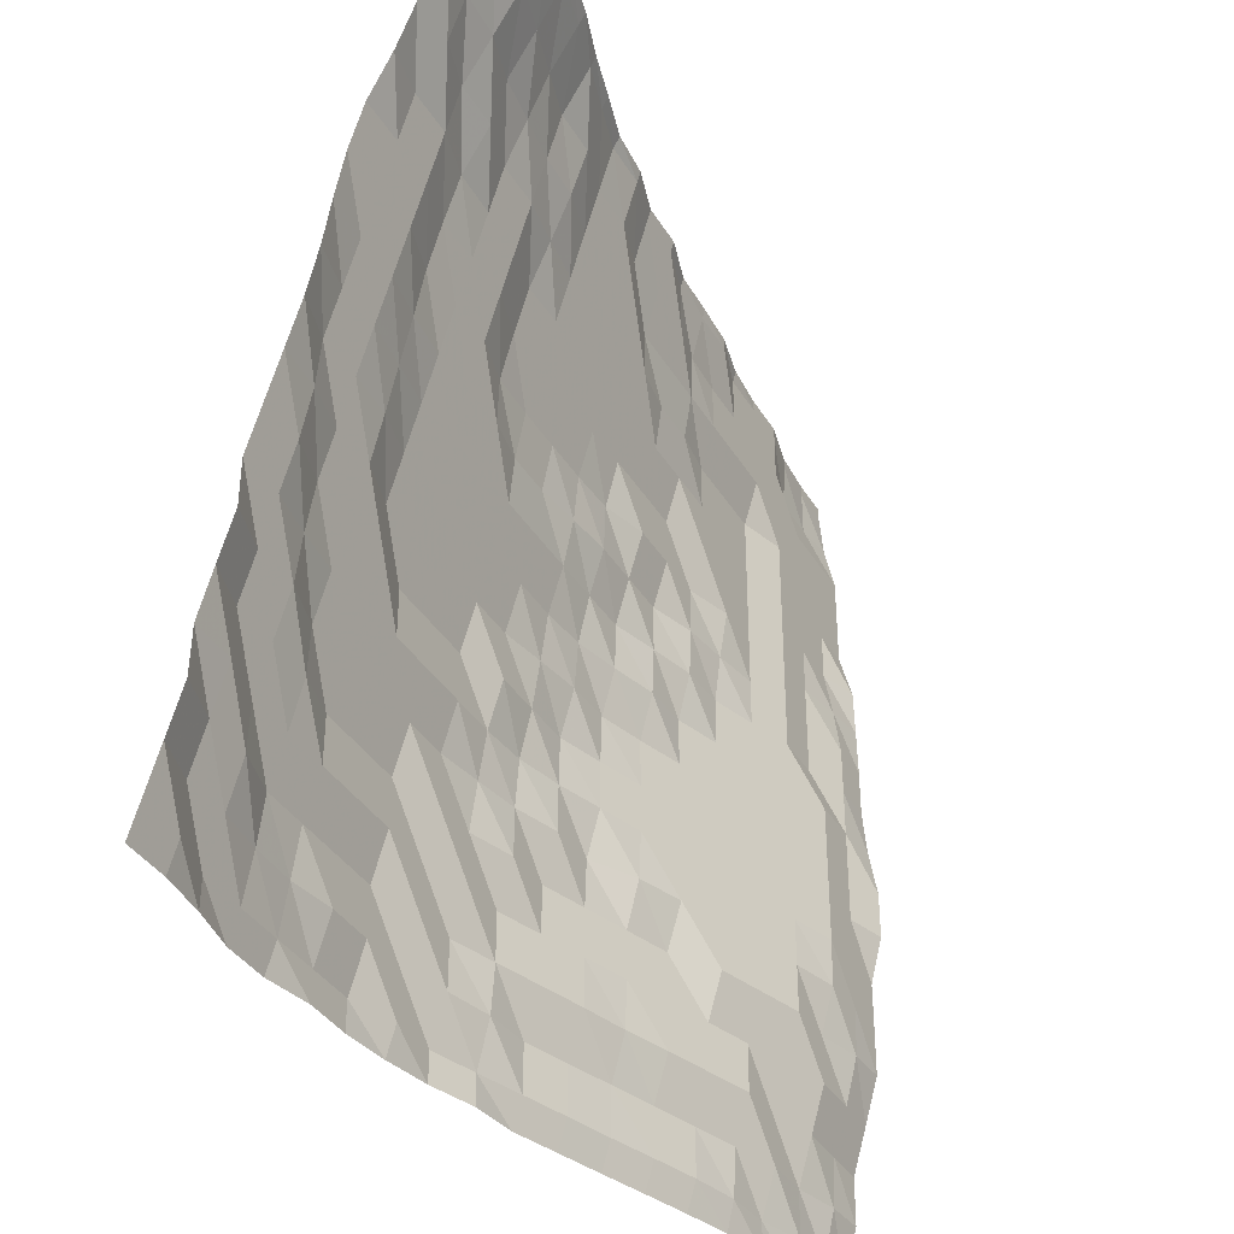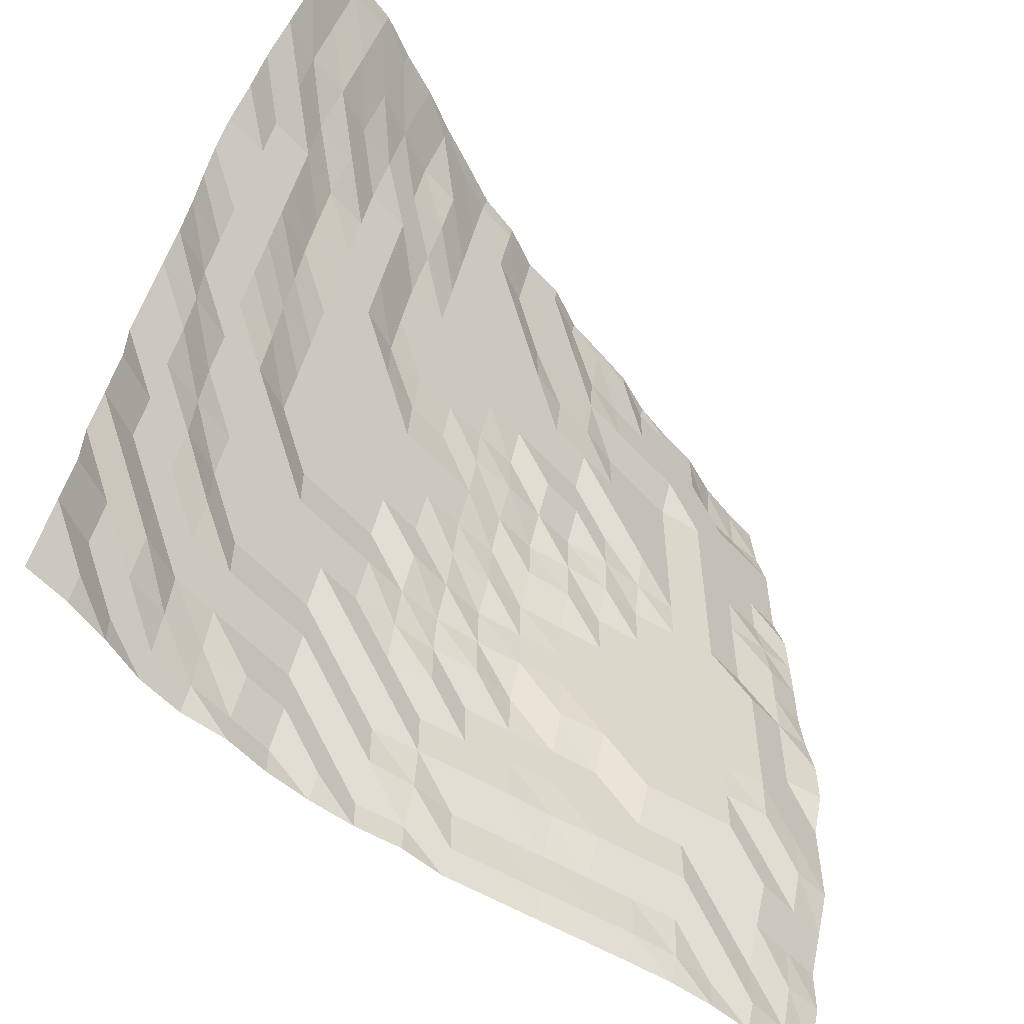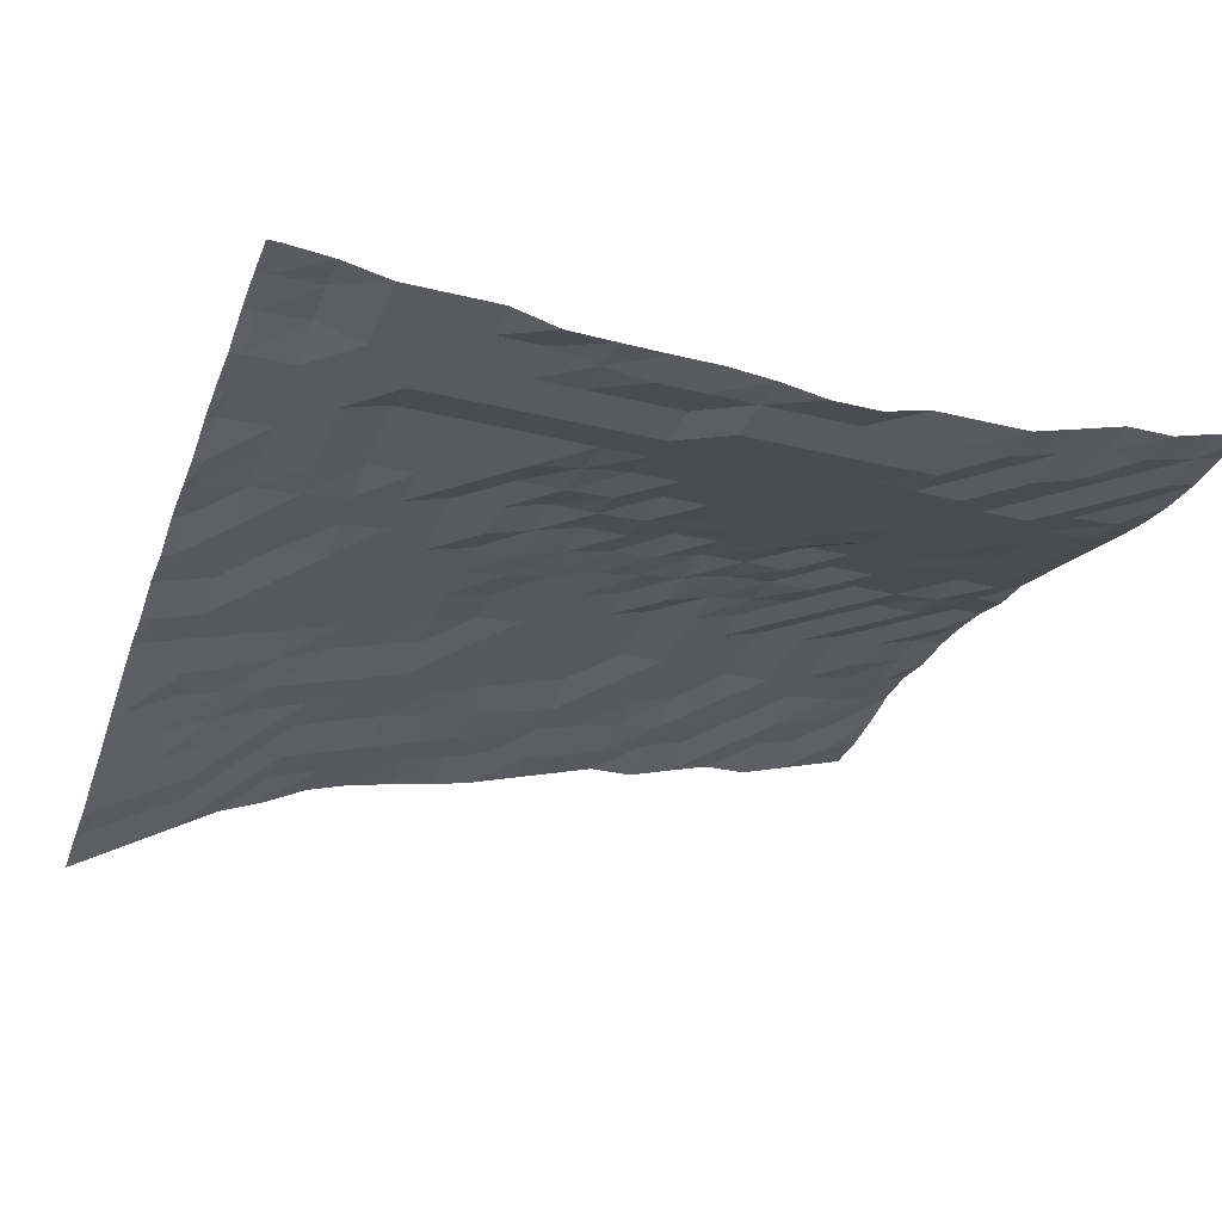
<metadata>
{"format":"obj","ext":"obj","renderer":"f3d","projection":"perspective","resolution":1024,"background":"white","views":[{"elev":-37.7,"azim":-62.1,"up":"+Z"},{"elev":-56.2,"azim":-48.5,"up":"+Z"},{"elev":-31.2,"azim":70.6,"up":"+Y"}]}
</metadata>
<code>
o terrain_27_-13_Plane.009
v -16.1 3.682 -15.23
v -16.1 3.18 -13.53
v -16.1 2.678 -11.84
v -16.1 2.657 -10.14
v -16.1 2.176 -8.446
v -16.1 1.674 -6.751
v -16.1 1.674 -5.056
v -16.1 1.172 -3.36
v -16.1 0.6701 -1.665
v -16.1 0.1681 0.03032
v -16.1 -0.2216 1.726
v -16.1 -0.5017 3.421
v -16.1 -0.8358 5.116
v -16.1 -1.338 6.812
v -16.1 -2.18 8.507
v -16.1 -2.844 10.2
v -16.1 -3.848 11.9
v -16.1 -4.851 13.59
v -16.1 -5.855 15.29
v -14.4 -5.353 15.29
v -14.4 -4.358 13.59
v -14.4 -3.433 11.9
v -14.4 -2.844 10.2
v -14.4 -1.84 8.507
v -14.4 -1.338 6.812
v -14.4 -0.8358 5.116
v -14.4 -0.3338 3.421
v -14.4 0.1681 1.726
v -14.4 0.6701 0.03027
v -14.4 0.815 -1.665
v -14.4 1.172 -3.36
v -14.4 1.674 -5.056
v -14.4 2.176 -6.751
v -14.4 2.678 -8.447
v -14.4 2.678 -10.14
v -14.4 3.18 -11.84
v -14.4 3.682 -13.53
v -14.4 3.682 -15.23
v -12.7 -5.255 15.29
v -12.7 -4.319 13.59
v -12.7 -3.346 11.9
v -12.7 -2.342 10.2
v -12.7 -1.84 8.507
v -12.7 -1.338 6.812
v -12.7 -0.8358 5.116
v -12.7 -0.3338 3.421
v -12.7 0.1681 1.726
v -12.7 0.6701 0.03027
v -12.7 1.172 -1.665
v -12.7 1.674 -3.36
v -12.7 1.975 -5.056
v -12.7 2.176 -6.751
v -12.7 2.678 -8.447
v -12.7 3.18 -10.14
v -12.7 3.202 -11.84
v -12.7 3.682 -13.53
v -12.7 4.184 -15.23
v -11.01 -4.769 15.29
v -11.01 -3.848 13.59
v -11.01 -2.844 11.9
v -11.01 -2.342 10.2
v -11.01 -1.391 8.507
v -11.01 -0.8358 6.812
v -11.01 -0.3429 5.116
v -11.01 0.000366 3.421
v -11.01 0.3926 1.726
v -11.01 0.767 0.03027
v -11.01 1.172 -1.665
v -11.01 1.674 -3.36
v -11.01 2.176 -5.056
v -11.01 2.678 -6.751
v -11.01 2.736 -8.447
v -11.01 3.18 -10.14
v -11.01 3.682 -11.84
v -11.01 3.885 -13.53
v -11.01 4.184 -15.23
v -9.314 -4.35 15.29
v -9.314 -3.346 13.59
v -9.314 -2.605 11.9
v -9.314 -1.84 10.2
v -9.314 -1.338 8.507
v -9.314 -0.8358 6.812
v -9.314 -0.3338 5.116
v -9.314 0.1681 3.421
v -9.314 0.6701 1.726
v -9.314 1.172 0.03027
v -9.314 1.674 -1.665
v -9.314 1.674 -3.36
v -9.314 2.176 -5.056
v -9.314 2.678 -6.751
v -9.314 3.18 -8.447
v -9.314 3.18 -10.14
v -9.314 3.682 -11.84
v -9.314 3.923 -13.53
v -9.314 4.184 -15.23
v -7.619 -3.848 15.29
v -7.619 -2.855 13.59
v -7.619 -2.342 11.9
v -7.619 -1.84 10.2
v -7.619 -1.338 8.507
v -7.619 -0.8358 6.812
v -7.619 -0.3338 5.116
v -7.619 0.1681 3.421
v -7.619 0.6701 1.726
v -7.619 1.172 0.03027
v -7.619 1.674 -1.665
v -7.619 2.176 -3.36
v -7.619 2.176 -5.056
v -7.619 2.678 -6.751
v -7.619 3.18 -8.447
v -7.619 3.18 -10.14
v -7.619 3.682 -11.84
v -7.619 3.682 -13.53
v -7.619 4.184 -15.23
v -5.923 -3.346 15.29
v -5.923 -2.844 13.59
v -5.923 -2.27 11.9
v -5.923 -1.569 10.2
v -5.923 -0.8358 8.507
v -5.923 -0.3338 6.812
v -5.923 0.11 5.116
v -5.923 0.1681 3.421
v -5.923 0.6701 1.726
v -5.923 1.172 0.03027
v -5.923 1.674 -1.665
v -5.923 2.176 -3.36
v -5.923 2.176 -5.056
v -5.923 2.678 -6.751
v -5.923 3.18 -8.447
v -5.923 3.18 -10.14
v -5.923 3.682 -11.84
v -5.923 3.682 -13.53
v -5.923 4.184 -15.23
v -4.228 -2.856 15.29
v -4.228 -2.342 13.59
v -4.228 -1.84 11.9
v -4.228 -1.338 10.2
v -4.228 -0.8358 8.507
v -4.228 -0.3338 6.812
v -4.228 0.1681 5.116
v -4.228 0.5023 3.421
v -4.228 0.6701 1.726
v -4.228 1.172 0.03027
v -4.228 1.674 -1.665
v -4.228 2.176 -3.36
v -4.228 2.176 -5.056
v -4.228 2.678 -6.751
v -4.228 2.678 -8.447
v -4.228 3.18 -10.14
v -4.228 3.18 -11.84
v -4.228 3.682 -13.53
v -4.228 3.682 -15.23
v -2.532 -2.844 15.29
v -2.532 -2.342 13.59
v -2.532 -1.84 11.9
v -2.532 -1.338 10.2
v -2.532 -0.8358 8.507
v -2.532 -0.3338 6.812
v -2.532 0.1681 5.116
v -2.532 0.5023 3.421
v -2.532 0.6701 1.726
v -2.532 1.172 0.03027
v -2.532 1.674 -1.665
v -2.532 1.674 -3.36
v -2.532 2.176 -5.056
v -2.532 2.434 -6.751
v -2.532 2.678 -8.447
v -2.532 2.678 -10.14
v -2.532 3.18 -11.84
v -2.532 3.18 -13.53
v -2.532 3.682 -15.23
v -0.8371 -2.342 15.29
v -0.8371 -1.845 13.59
v -0.8371 -1.84 11.9
v -0.8371 -1.338 10.2
v -0.8371 -0.8358 8.507
v -0.8371 -0.3338 6.812
v -0.8371 0.1681 5.116
v -0.8371 0.3241 3.421
v -0.8371 0.6701 1.726
v -0.8371 1.172 0.03027
v -0.8371 1.409 -1.665
v -0.8371 1.674 -3.36
v -0.8371 2.062 -5.056
v -0.8371 2.176 -6.751
v -0.8371 2.176 -8.447
v -0.8371 2.678 -10.14
v -0.8371 2.678 -11.84
v -0.8371 2.79 -13.53
v -0.8371 3.18 -15.23
v 0.8583 -2.342 15.29
v 0.8583 -1.84 13.59
v 0.8583 -1.338 11.9
v 0.8583 -1.338 10.2
v 0.8583 -0.8358 8.507
v 0.8583 -0.3338 6.812
v 0.8583 0.11 5.116
v 0.8583 0.1681 3.421
v 0.8583 0.6701 1.726
v 0.8583 1.05 0.03027
v 0.8583 1.172 -1.665
v 0.8583 1.641 -3.36
v 0.8583 1.674 -5.056
v 0.8583 1.674 -6.751
v 0.8583 2.176 -8.447
v 0.8583 2.176 -10.14
v 0.8583 2.176 -11.84
v 0.8583 2.678 -13.53
v 0.8583 2.678 -15.23
v 2.554 -1.84 15.29
v 2.554 -1.84 13.59
v 2.554 -1.338 11.9
v 2.554 -1.067 10.2
v 2.554 -0.8358 8.507
v 2.554 -0.3338 6.812
v 2.554 -0.3338 5.116
v 2.554 0.1681 3.421
v 2.554 0.6434 1.726
v 2.554 0.6701 0.03027
v 2.554 1.124 -1.665
v 2.554 1.172 -3.36
v 2.554 1.172 -5.056
v 2.554 1.626 -6.751
v 2.554 1.674 -8.447
v 2.554 1.674 -10.14
v 2.554 1.674 -11.84
v 2.554 2.176 -13.53
v 2.554 2.176 -15.23
v 4.249 -1.84 15.29
v 4.249 -1.409 13.59
v 4.249 -1.338 11.9
v 4.249 -1.067 10.2
v 4.249 -0.8358 8.507
v 4.249 -0.3338 6.812
v 4.249 -0.3338 5.116
v 4.249 0.1681 3.421
v 4.249 0.1681 1.726
v 4.249 0.2296 0.03027
v 4.249 0.6701 -1.665
v 4.249 0.6701 -3.36
v 4.249 0.6701 -5.056
v 4.249 0.7316 -6.751
v 4.249 1.172 -8.447
v 4.249 1.172 -10.14
v 4.249 1.215 -11.84
v 4.249 1.674 -13.53
v 4.249 1.69 -15.23
v 5.944 -1.84 15.29
v 5.944 -1.338 13.59
v 5.944 -1.338 11.9
v 5.944 -0.8358 10.2
v 5.944 -0.8358 8.507
v 5.944 -0.8358 6.812
v 5.944 -0.3338 5.116
v 5.944 -0.3338 3.421
v 5.944 -0.2573 1.726
v 5.944 0.1681 0.03027
v 5.944 0.1682 -1.665
v 5.944 0.1681 -3.36
v 5.944 0.1681 -5.056
v 5.944 0.1681 -6.751
v 5.944 0.6701 -8.447
v 5.944 0.6701 -10.14
v 5.944 0.6701 -11.84
v 5.944 1.172 -13.53
v 5.944 1.172 -15.23
v 7.64 -1.338 15.29
v 7.64 -1.338 13.59
v 7.64 -1.338 11.9
v 7.64 -0.8358 10.2
v 7.64 -0.8358 8.507
v 7.64 -0.8358 6.812
v 7.64 -0.8358 5.116
v 7.64 -0.5549 3.421
v 7.64 -0.3338 1.726
v 7.64 -0.3338 0.03027
v 7.64 -0.3338 -1.665
v 7.64 -0.3338 -3.36
v 7.64 -0.3338 -5.056
v 7.64 -0.3338 -6.751
v 7.64 -0.3338 -8.447
v 7.64 0.1681 -10.14
v 7.64 0.1681 -11.84
v 7.64 0.6701 -13.53
v 7.64 0.6701 -15.23
v 9.335 -1.338 15.29
v 9.335 -1.338 13.59
v 9.335 -1.338 11.9
v 9.335 -0.8358 10.2
v 9.335 -0.8358 8.507
v 9.335 -0.8358 6.812
v 9.335 -0.8358 5.116
v 9.335 -0.8358 3.421
v 9.335 -0.8358 1.726
v 9.335 -0.8358 0.03027
v 9.335 -0.8358 -1.665
v 9.335 -0.8358 -3.36
v 9.335 -0.8358 -5.056
v 9.335 -0.8358 -6.751
v 9.335 -0.8358 -8.447
v 9.335 -0.3338 -10.14
v 9.335 -0.3338 -11.84
v 9.335 0.1681 -13.53
v 9.335 0.2704 -15.23
v 11.03 -1.338 15.29
v 11.03 -1.338 13.59
v 11.03 -1.338 11.9
v 11.03 -1.338 10.2
v 11.03 -1.338 8.507
v 11.03 -1.338 6.812
v 11.03 -1.338 5.116
v 11.03 -1.338 3.421
v 11.03 -1.338 1.726
v 11.03 -1.338 0.03027
v 11.03 -1.338 -1.665
v 11.03 -1.338 -3.36
v 11.03 -1.338 -5.056
v 11.03 -1.338 -6.751
v 11.03 -1.338 -8.447
v 11.03 -0.8358 -10.14
v 11.03 -0.3344 -11.84
v 11.03 -0.3338 -13.53
v 11.03 0.1681 -15.23
v 12.73 -0.9438 15.29
v 12.73 -0.8358 13.59
v 12.73 -1.338 11.9
v 12.73 -1.338 10.2
v 12.73 -1.338 8.507
v 12.73 -1.338 6.812
v 12.73 -1.338 5.116
v 12.73 -1.338 3.421
v 12.73 -1.338 1.726
v 12.73 -1.84 0.03027
v 12.73 -1.84 -1.665
v 12.73 -1.84 -3.36
v 12.73 -1.84 -5.056
v 12.73 -1.801 -6.751
v 12.73 -1.338 -8.447
v 12.73 -1.338 -10.14
v 12.73 -0.8358 -11.84
v 12.73 -0.3338 -13.53
v 12.73 -0.3056 -15.23
v 14.42 -0.8358 15.29
v 14.42 -0.8358 13.59
v 14.42 -1.338 11.9
v 14.42 -1.338 10.2
v 14.42 -1.338 8.507
v 14.42 -1.338 6.812
v 14.42 -1.622 5.116
v 14.42 -1.84 3.421
v 14.42 -1.84 1.726
v 14.42 -1.84 0.03027
v 14.42 -1.84 -1.665
v 14.42 -1.84 -3.36
v 14.42 -1.84 -5.056
v 14.42 -1.84 -6.751
v 14.42 -1.772 -8.447
v 14.42 -1.338 -10.14
v 14.42 -0.8358 -11.84
v 14.42 -0.7312 -13.53
v 14.42 -0.3338 -15.23
v 15.9 -0.8358 15.29
v 15.9 -0.985 13.59
v 15.9 -1.338 11.9
v 15.9 -1.338 10.2
v 15.9 -1.338 8.507
v 15.9 -1.777 6.812
v 15.9 -1.812 5.116
v 15.9 -1.84 3.421
v 15.9 -1.84 1.726
v 15.9 -1.992 0.03027
v 15.9 -2.279 -1.665
v 15.9 -2.279 -3.36
v 15.9 -1.84 -5.056
v 15.9 -1.84 -6.751
v 15.9 -1.831 -8.447
v 15.9 -1.338 -10.14
v 15.9 -0.8358 -11.84
v 15.9 -0.8227 -13.53
v 15.9 -0.3338 -15.23
v -14.4 -5.657 15.71
v -12.7 -5.528 15.71
v -11.01 -4.996 15.71
v -9.314 -4.601 15.71
v -7.619 -4.047 15.71
v -5.923 -3.587 15.71
v -4.228 -3.104 15.71
v -2.532 -2.969 15.71
v -0.8371 -2.467 15.71
v 0.8583 -2.467 15.71
v 2.554 -1.965 15.71
v 4.249 -1.92 15.71
v 5.944 -1.84 15.71
v 7.64 -1.463 15.71
v 9.335 -1.338 15.71
v 11.03 -1.338 15.71
v 12.73 -0.9438 15.71
v 14.42 -0.8358 15.71
v 15.9 -0.8358 15.71
v -16.1 -6.106 15.71
v -16.1 3.996 -16.29
v 15.9 -0.2946 -16.29
v 14.42 -0.02011 -16.29
v 12.73 -0.009504 -16.29
v 11.03 0.1816 -16.29
v 9.335 0.5202 -16.29
v 7.64 0.9838 -16.29
v 5.944 1.486 -16.29
v 4.249 1.994 -16.29
v 2.554 2.49 -16.29
v 0.8583 2.992 -16.29
v -0.8371 3.18 -16.29
v -2.532 3.682 -16.29
v -4.228 3.996 -16.29
v -5.923 4.184 -16.29
v -7.619 4.184 -16.29
v -9.314 4.498 -16.29
v -11.01 4.498 -16.29
v -12.7 4.184 -16.29
v -14.4 3.996 -16.29
f 400 381 20 19
f 19 20 21 18
f 18 21 22 17
f 17 22 23 16
f 16 23 24 15
f 15 24 25 14
f 14 25 26 13
f 13 26 27 12
f 12 27 28 11
f 11 28 29 10
f 10 29 30 9
f 9 30 31 8
f 8 31 32 7
f 7 32 33 6
f 6 33 34 5
f 5 34 35 4
f 4 35 36 3
f 3 36 37 2
f 2 37 38 1
f 381 382 39 20
f 20 39 40 21
f 21 40 41 22
f 22 41 42 23
f 23 42 43 24
f 24 43 44 25
f 25 44 45 26
f 26 45 46 27
f 27 46 47 28
f 28 47 48 29
f 29 48 49 30
f 30 49 50 31
f 31 50 51 32
f 32 51 52 33
f 33 52 53 34
f 34 53 54 35
f 35 54 55 36
f 36 55 56 37
f 37 56 57 38
f 382 383 58 39
f 39 58 59 40
f 40 59 60 41
f 41 60 61 42
f 42 61 62 43
f 43 62 63 44
f 44 63 64 45
f 45 64 65 46
f 46 65 66 47
f 47 66 67 48
f 48 67 68 49
f 49 68 69 50
f 50 69 70 51
f 51 70 71 52
f 52 71 72 53
f 53 72 73 54
f 54 73 74 55
f 55 74 75 56
f 56 75 76 57
f 383 384 77 58
f 58 77 78 59
f 59 78 79 60
f 60 79 80 61
f 61 80 81 62
f 62 81 82 63
f 63 82 83 64
f 64 83 84 65
f 65 84 85 66
f 66 85 86 67
f 67 86 87 68
f 68 87 88 69
f 69 88 89 70
f 70 89 90 71
f 71 90 91 72
f 72 91 92 73
f 73 92 93 74
f 74 93 94 75
f 75 94 95 76
f 384 385 96 77
f 77 96 97 78
f 78 97 98 79
f 79 98 99 80
f 80 99 100 81
f 81 100 101 82
f 82 101 102 83
f 83 102 103 84
f 84 103 104 85
f 85 104 105 86
f 86 105 106 87
f 87 106 107 88
f 88 107 108 89
f 89 108 109 90
f 90 109 110 91
f 91 110 111 92
f 92 111 112 93
f 93 112 113 94
f 94 113 114 95
f 385 386 115 96
f 96 115 116 97
f 97 116 117 98
f 98 117 118 99
f 99 118 119 100
f 100 119 120 101
f 101 120 121 102
f 102 121 122 103
f 103 122 123 104
f 104 123 124 105
f 105 124 125 106
f 106 125 126 107
f 107 126 127 108
f 108 127 128 109
f 109 128 129 110
f 110 129 130 111
f 111 130 131 112
f 112 131 132 113
f 113 132 133 114
f 386 387 134 115
f 115 134 135 116
f 116 135 136 117
f 117 136 137 118
f 118 137 138 119
f 119 138 139 120
f 120 139 140 121
f 121 140 141 122
f 122 141 142 123
f 123 142 143 124
f 124 143 144 125
f 125 144 145 126
f 126 145 146 127
f 127 146 147 128
f 128 147 148 129
f 129 148 149 130
f 130 149 150 131
f 131 150 151 132
f 132 151 152 133
f 387 388 153 134
f 134 153 154 135
f 135 154 155 136
f 136 155 156 137
f 137 156 157 138
f 138 157 158 139
f 139 158 159 140
f 140 159 160 141
f 141 160 161 142
f 142 161 162 143
f 143 162 163 144
f 144 163 164 145
f 145 164 165 146
f 146 165 166 147
f 147 166 167 148
f 148 167 168 149
f 149 168 169 150
f 150 169 170 151
f 151 170 171 152
f 388 389 172 153
f 153 172 173 154
f 154 173 174 155
f 155 174 175 156
f 156 175 176 157
f 157 176 177 158
f 158 177 178 159
f 159 178 179 160
f 160 179 180 161
f 161 180 181 162
f 162 181 182 163
f 163 182 183 164
f 164 183 184 165
f 165 184 185 166
f 166 185 186 167
f 167 186 187 168
f 168 187 188 169
f 169 188 189 170
f 170 189 190 171
f 389 390 191 172
f 172 191 192 173
f 173 192 193 174
f 174 193 194 175
f 175 194 195 176
f 176 195 196 177
f 177 196 197 178
f 178 197 198 179
f 179 198 199 180
f 180 199 200 181
f 181 200 201 182
f 182 201 202 183
f 183 202 203 184
f 184 203 204 185
f 185 204 205 186
f 186 205 206 187
f 187 206 207 188
f 188 207 208 189
f 189 208 209 190
f 390 391 210 191
f 191 210 211 192
f 192 211 212 193
f 193 212 213 194
f 194 213 214 195
f 195 214 215 196
f 196 215 216 197
f 197 216 217 198
f 198 217 218 199
f 199 218 219 200
f 200 219 220 201
f 201 220 221 202
f 202 221 222 203
f 203 222 223 204
f 204 223 224 205
f 205 224 225 206
f 206 225 226 207
f 207 226 227 208
f 208 227 228 209
f 391 392 229 210
f 210 229 230 211
f 211 230 231 212
f 212 231 232 213
f 213 232 233 214
f 214 233 234 215
f 215 234 235 216
f 216 235 236 217
f 217 236 237 218
f 218 237 238 219
f 219 238 239 220
f 220 239 240 221
f 221 240 241 222
f 222 241 242 223
f 223 242 243 224
f 224 243 244 225
f 225 244 245 226
f 226 245 246 227
f 227 246 247 228
f 392 393 248 229
f 229 248 249 230
f 230 249 250 231
f 231 250 251 232
f 232 251 252 233
f 233 252 253 234
f 234 253 254 235
f 235 254 255 236
f 236 255 256 237
f 237 256 257 238
f 238 257 258 239
f 239 258 259 240
f 240 259 260 241
f 241 260 261 242
f 242 261 262 243
f 243 262 263 244
f 244 263 264 245
f 245 264 265 246
f 246 265 266 247
f 393 394 267 248
f 248 267 268 249
f 249 268 269 250
f 250 269 270 251
f 251 270 271 252
f 252 271 272 253
f 253 272 273 254
f 254 273 274 255
f 255 274 275 256
f 256 275 276 257
f 257 276 277 258
f 258 277 278 259
f 259 278 279 260
f 260 279 280 261
f 261 280 281 262
f 262 281 282 263
f 263 282 283 264
f 264 283 284 265
f 265 284 285 266
f 394 395 286 267
f 267 286 287 268
f 268 287 288 269
f 269 288 289 270
f 270 289 290 271
f 271 290 291 272
f 272 291 292 273
f 273 292 293 274
f 274 293 294 275
f 275 294 295 276
f 276 295 296 277
f 277 296 297 278
f 278 297 298 279
f 279 298 299 280
f 280 299 300 281
f 281 300 301 282
f 282 301 302 283
f 283 302 303 284
f 284 303 304 285
f 395 396 305 286
f 286 305 306 287
f 287 306 307 288
f 288 307 308 289
f 289 308 309 290
f 290 309 310 291
f 291 310 311 292
f 292 311 312 293
f 293 312 313 294
f 294 313 314 295
f 295 314 315 296
f 296 315 316 297
f 297 316 317 298
f 298 317 318 299
f 299 318 319 300
f 300 319 320 301
f 301 320 321 302
f 302 321 322 303
f 303 322 323 304
f 396 397 324 305
f 305 324 325 306
f 306 325 326 307
f 307 326 327 308
f 308 327 328 309
f 309 328 329 310
f 310 329 330 311
f 311 330 331 312
f 312 331 332 313
f 313 332 333 314
f 314 333 334 315
f 315 334 335 316
f 316 335 336 317
f 317 336 337 318
f 318 337 338 319
f 319 338 339 320
f 320 339 340 321
f 321 340 341 322
f 322 341 342 323
f 397 398 343 324
f 324 343 344 325
f 325 344 345 326
f 326 345 346 327
f 327 346 347 328
f 328 347 348 329
f 329 348 349 330
f 330 349 350 331
f 331 350 351 332
f 332 351 352 333
f 333 352 353 334
f 334 353 354 335
f 335 354 355 336
f 336 355 356 337
f 337 356 357 338
f 338 357 358 339
f 339 358 359 340
f 340 359 360 341
f 341 360 361 342
f 360 379 380 361
f 359 378 379 360
f 358 377 378 359
f 357 376 377 358
f 356 375 376 357
f 355 374 375 356
f 354 373 374 355
f 353 372 373 354
f 352 371 372 353
f 351 370 371 352
f 350 369 370 351
f 349 368 369 350
f 348 367 368 349
f 347 366 367 348
f 346 365 366 347
f 345 364 365 346
f 344 363 364 345
f 343 362 363 344
f 398 399 362 343
f 361 380 402 403
f 342 361 403 404
f 323 342 404 405
f 304 323 405 406
f 285 304 406 407
f 266 285 407 408
f 247 266 408 409
f 228 247 409 410
f 209 228 410 411
f 190 209 411 412
f 171 190 412 413
f 152 171 413 414
f 133 152 414 415
f 114 133 415 416
f 95 114 416 417
f 76 95 417 418
f 57 76 418 419
f 38 57 419 420
f 1 38 420 401

</code>
